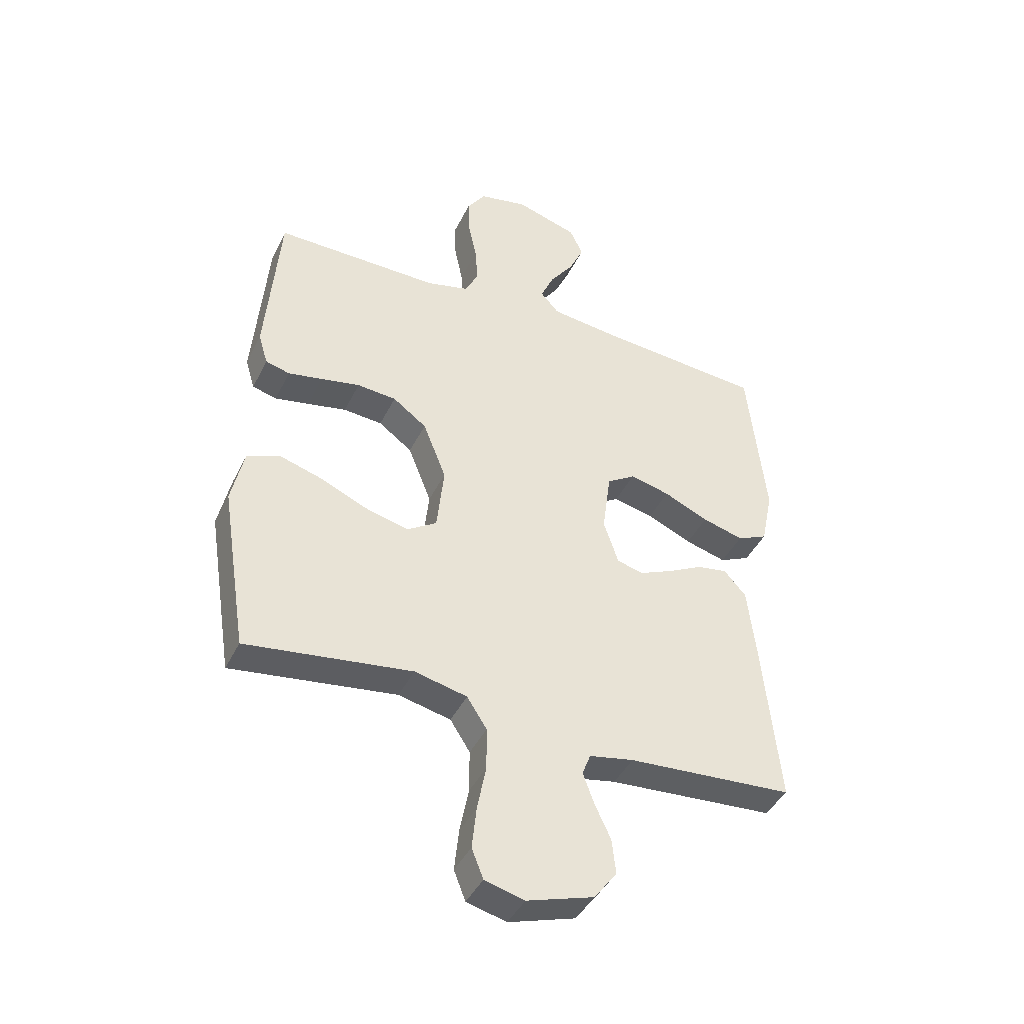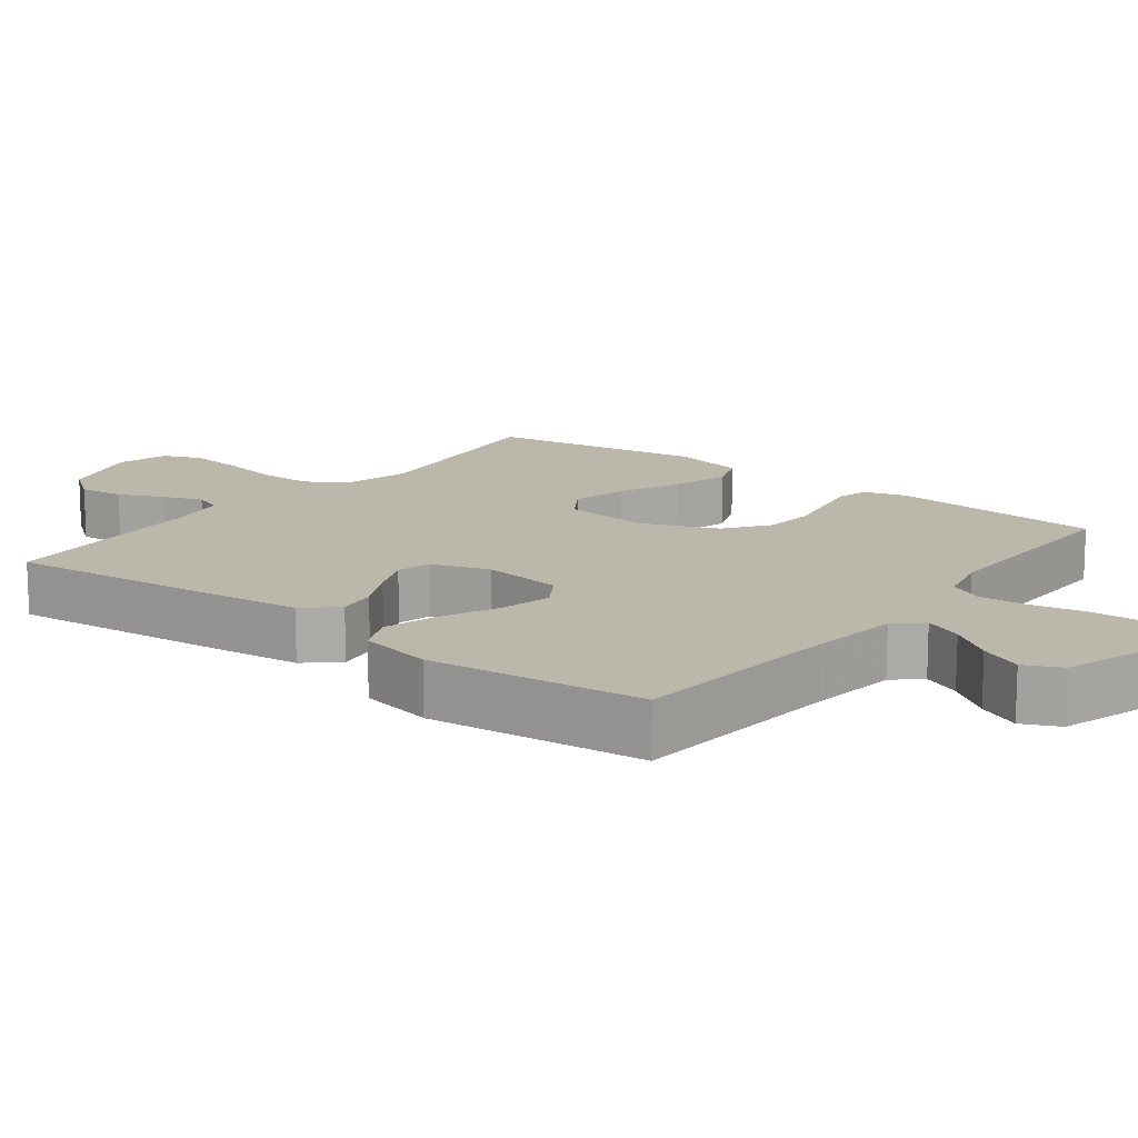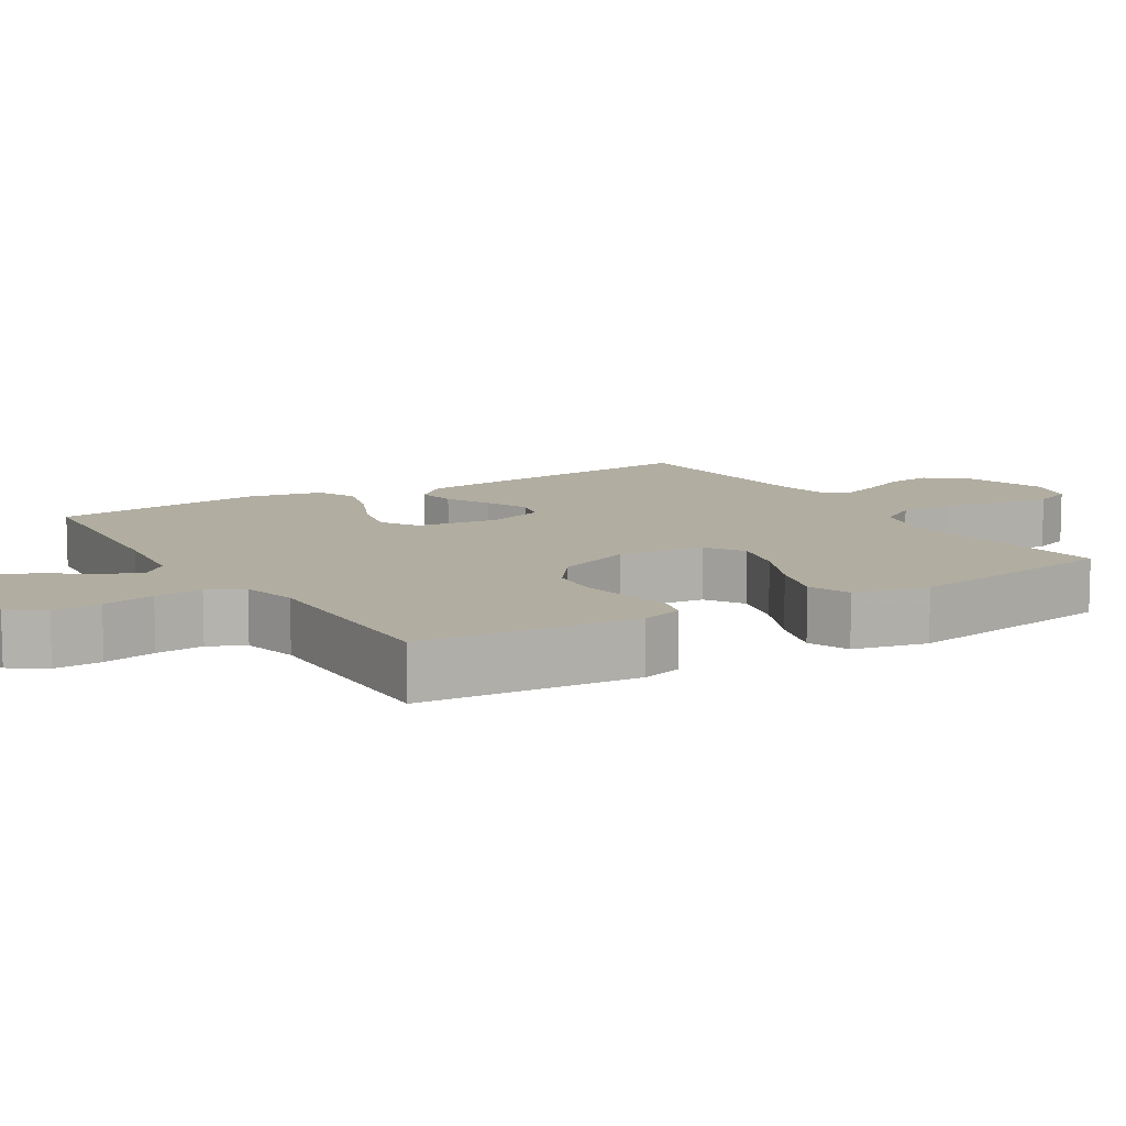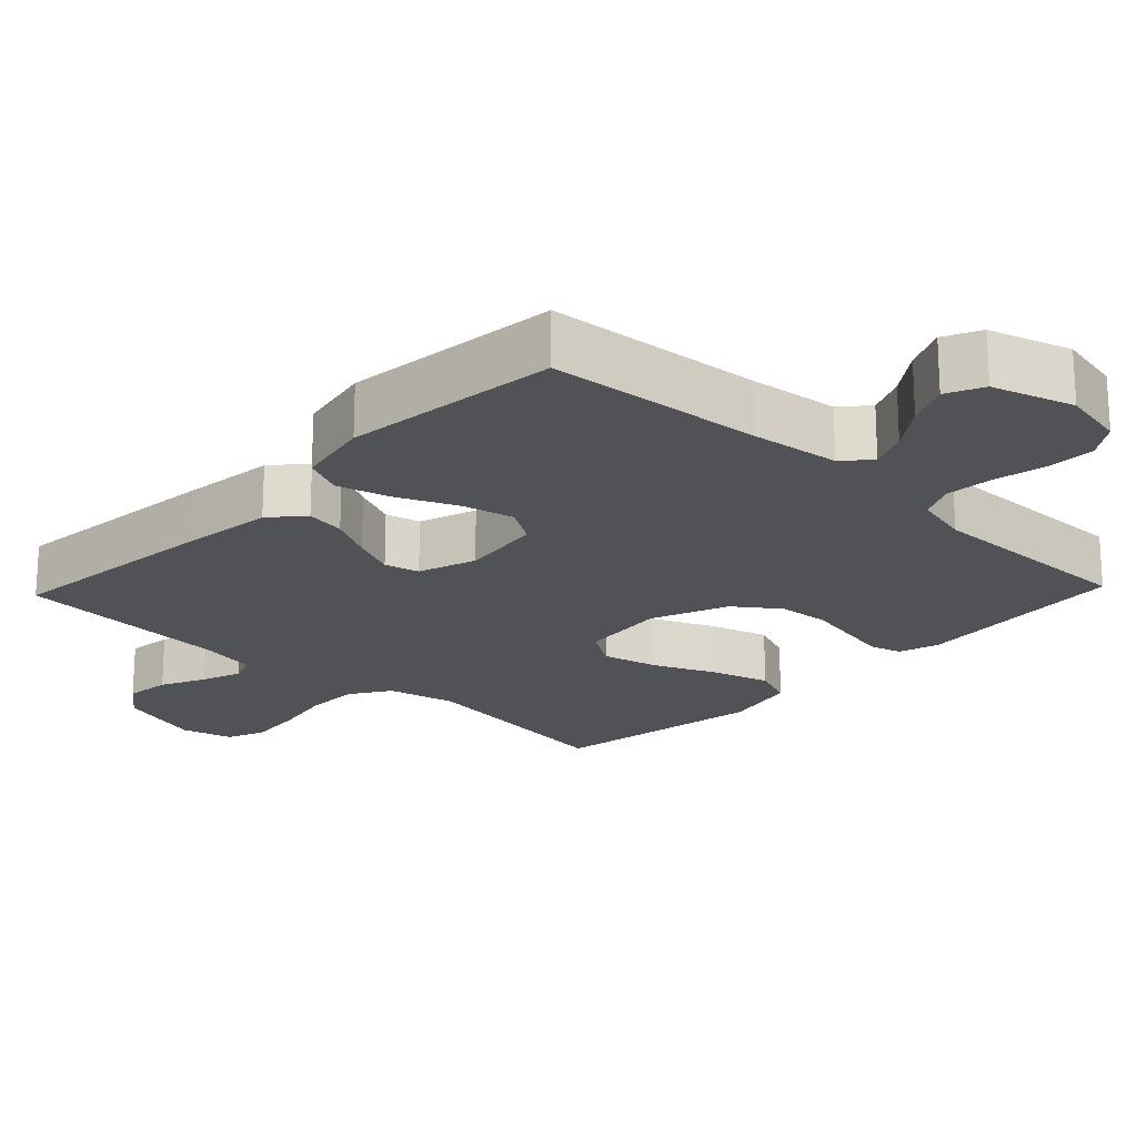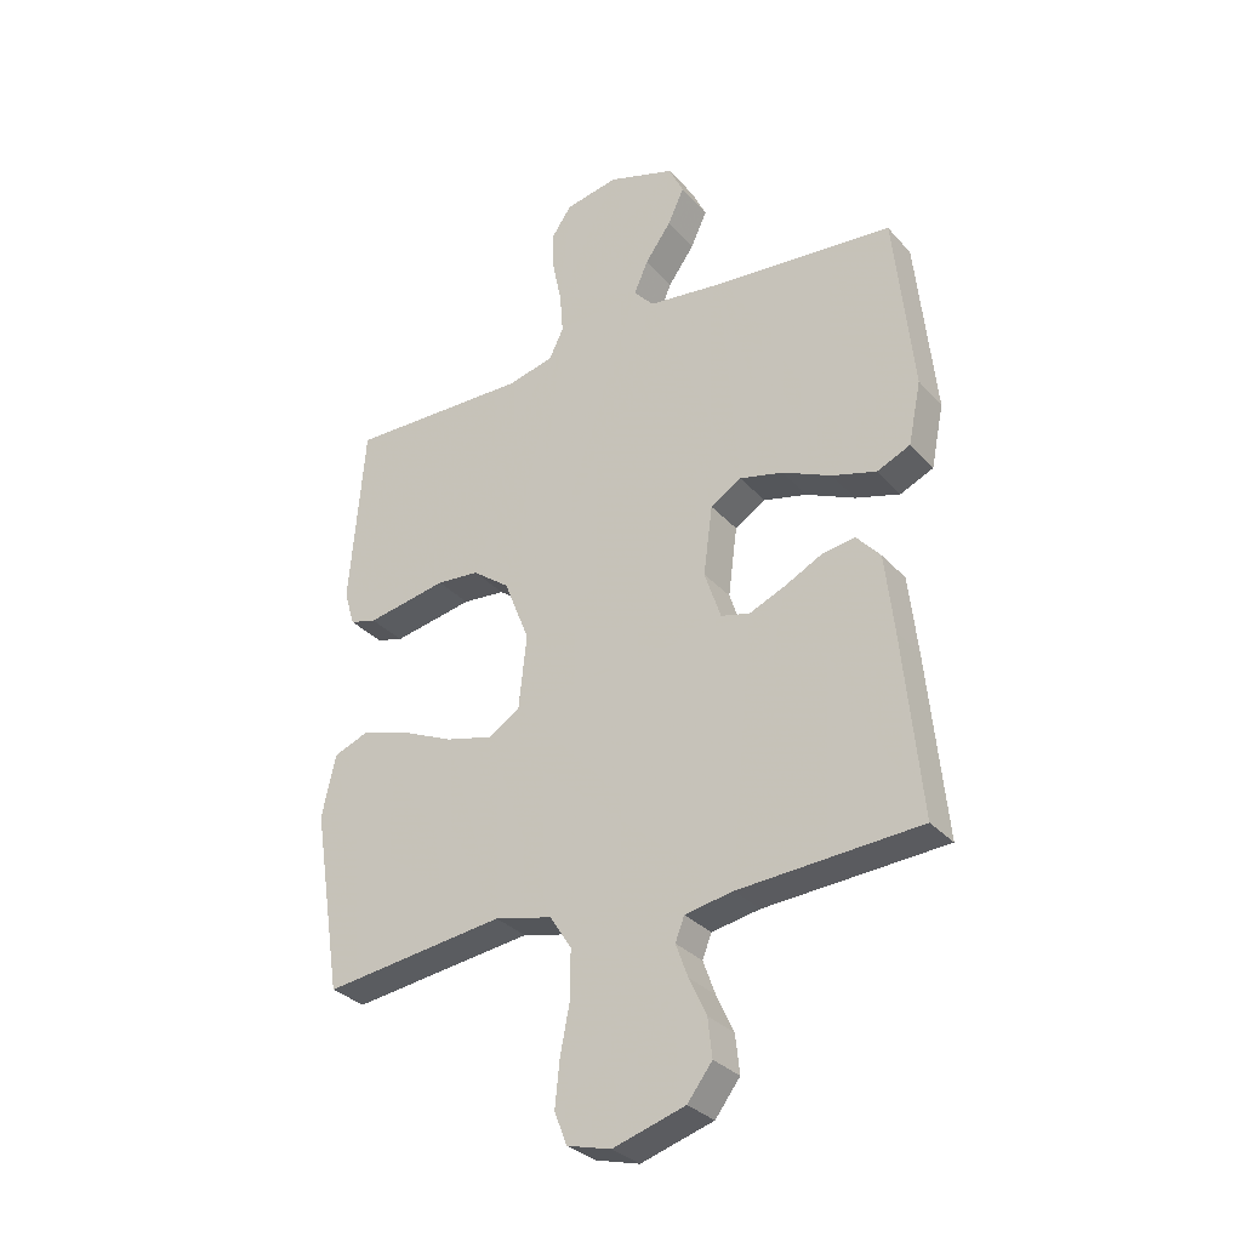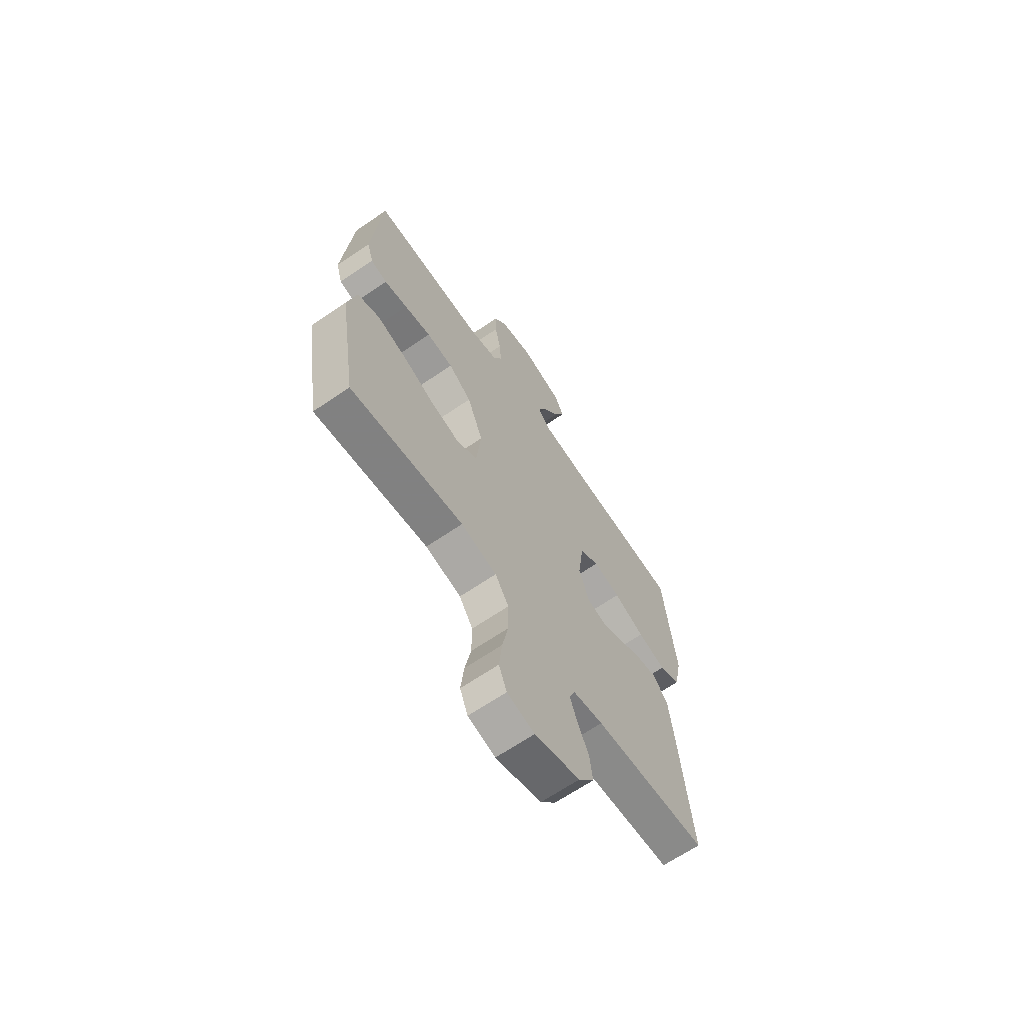
<metadata>
{"format":"obj","ext":"obj","renderer":"f3d","projection":"perspective","resolution":1024,"background":"white","views":[{"elev":-42.1,"azim":155.5,"up":"+Z"},{"elev":14.4,"azim":-52.4,"up":"+Y"},{"elev":10.3,"azim":58.5,"up":"+Y"},{"elev":-20.7,"azim":-43.6,"up":"+Y"},{"elev":-31.1,"azim":-146.3,"up":"+Z"},{"elev":-66.3,"azim":124.4,"up":"+Z"}]}
</metadata>
<code>
v -0.5 0.07 -0.5
v -0.47 0.07 -0.2
v -0.455 0.07 -0.07
v -0.415 0.07 -0.025
v -0.36 0.07 -0.034
v -0.298 0.07 -0.066
v -0.238 0.07 -0.092
v -0.19 0.07 -0.08
v -0.163 0.07 0
v -0.178 0.07 0.114
v -0.229 0.07 0.146
v -0.301 0.07 0.129
v -0.382 0.07 0.093
v -0.456 0.07 0.072
v -0.511 0.07 0.097
v -0.532 0.07 0.2
v -0.5 0.07 0.5
v -0.2 0.07 0.525
v -0.076 0.07 0.54
v -0.043 0.07 0.577
v -0.066 0.07 0.63
v -0.109 0.07 0.69
v -0.136 0.07 0.749
v -0.112 0.07 0.8
v 0 0.07 0.835
v 0.088 0.07 0.817
v 0.121 0.07 0.769
v 0.119 0.07 0.703
v 0.104 0.07 0.63
v 0.099 0.07 0.564
v 0.123 0.07 0.515
v 0.2 0.07 0.496
v 0.5 0.07 0.5
v 0.525 0.07 0.2
v 0.508 0.07 0.143
v 0.464 0.07 0.131
v 0.402 0.07 0.143
v 0.331 0.07 0.157
v 0.26 0.07 0.151
v 0.199 0.07 0.106
v 0.157 0.07 0
v 0.17 0.07 -0.121
v 0.223 0.07 -0.155
v 0.3 0.07 -0.136
v 0.386 0.07 -0.098
v 0.466 0.07 -0.074
v 0.524 0.07 -0.097
v 0.547 0.07 -0.2
v 0.5 0.07 -0.5
v 0.2 0.07 -0.46
v 0.105 0.07 -0.482
v 0.069 0.07 -0.538
v 0.069 0.07 -0.615
v 0.085 0.07 -0.697
v 0.093 0.07 -0.773
v 0.072 0.07 -0.826
v 0 0.07 -0.845
v -0.12 0.07 -0.808
v -0.161 0.07 -0.754
v -0.154 0.07 -0.691
v -0.125 0.07 -0.629
v -0.105 0.07 -0.574
v -0.12 0.07 -0.535
v -0.2 0.07 -0.52
v -0.5 0 -0.5
v -0.47 0 -0.2
v -0.455 0 -0.07
v -0.415 0 -0.025
v -0.36 0 -0.034
v -0.298 0 -0.066
v -0.238 0 -0.092
v -0.19 0 -0.08
v -0.163 0 0
v -0.178 0 0.114
v -0.229 0 0.146
v -0.301 0 0.129
v -0.382 0 0.093
v -0.456 0 0.072
v -0.511 0 0.097
v -0.532 0 0.2
v -0.5 0 0.5
v -0.2 0 0.525
v -0.076 0 0.54
v -0.043 0 0.577
v -0.066 0 0.63
v -0.109 0 0.69
v -0.136 0 0.749
v -0.112 0 0.8
v 0 0 0.835
v 0.088 0 0.817
v 0.121 0 0.769
v 0.119 0 0.703
v 0.104 0 0.63
v 0.099 0 0.564
v 0.123 0 0.515
v 0.2 0 0.496
v 0.5 0 0.5
v 0.525 0 0.2
v 0.508 0 0.143
v 0.464 0 0.131
v 0.402 0 0.143
v 0.331 0 0.157
v 0.26 0 0.151
v 0.199 0 0.106
v 0.157 0 0
v 0.17 0 -0.121
v 0.223 0 -0.155
v 0.3 0 -0.136
v 0.386 0 -0.098
v 0.466 0 -0.074
v 0.524 0 -0.097
v 0.547 0 -0.2
v 0.5 0 -0.5
v 0.2 0 -0.46
v 0.105 0 -0.482
v 0.069 0 -0.538
v 0.069 0 -0.615
v 0.085 0 -0.697
v 0.093 0 -0.773
v 0.072 0 -0.826
v 0 0 -0.845
v -0.12 0 -0.808
v -0.161 0 -0.754
v -0.154 0 -0.691
v -0.125 0 -0.629
v -0.105 0 -0.574
v -0.12 0 -0.535
v -0.2 0 -0.52
f 59 60 61
f 58 59 61
f 57 58 61
f 56 57 61
f 55 56 61
f 54 55 61
f 53 54 61
f 52 53 61 62
f 51 52 62 63
f 48 49 50
f 47 48 50
f 46 47 50
f 45 46 50
f 44 45 50
f 43 44 50 51
f 51 63 64
f 43 51 64
f 42 43 64
f 36 37 38
f 35 36 38
f 34 35 38
f 33 34 38
f 32 33 38
f 31 32 38 39
f 30 31 39 40
f 27 28 29
f 26 27 29
f 25 26 29
f 24 25 29
f 23 24 29
f 22 23 29
f 21 22 29
f 20 21 29 30
f 30 40 41
f 20 30 41
f 19 20 41
f 16 17 18
f 15 16 18
f 14 15 18
f 13 14 18
f 12 13 18
f 11 12 18 19
f 4 5 6
f 3 4 6
f 2 3 6
f 1 2 6
f 64 1 6
f 64 6 7
f 42 64 7 8
f 41 42 8 9
f 10 11 19 41
f 9 10 41
f 125 124 123
f 125 123 122
f 125 122 121
f 125 121 120
f 125 120 119
f 125 119 118
f 125 118 117
f 126 125 117 116
f 127 126 116 115
f 114 113 112
f 114 112 111
f 114 111 110
f 114 110 109
f 114 109 108
f 115 114 108 107
f 128 127 115
f 128 115 107
f 128 107 106
f 102 101 100
f 102 100 99
f 102 99 98
f 102 98 97
f 102 97 96
f 103 102 96 95
f 104 103 95 94
f 93 92 91
f 93 91 90
f 93 90 89
f 93 89 88
f 93 88 87
f 93 87 86
f 93 86 85
f 94 93 85 84
f 105 104 94
f 105 94 84
f 105 84 83
f 82 81 80
f 82 80 79
f 82 79 78
f 82 78 77
f 82 77 76
f 83 82 76 75
f 70 69 68
f 70 68 67
f 70 67 66
f 70 66 65
f 70 65 128
f 71 70 128
f 72 71 128 106
f 73 72 106 105
f 105 83 75 74
f 105 74 73
f 1 65 66 2
f 2 66 67 3
f 3 67 68 4
f 4 68 69 5
f 5 69 70 6
f 6 70 71 7
f 7 71 72 8
f 8 72 73 9
f 9 73 74 10
f 10 74 75 11
f 11 75 76 12
f 12 76 77 13
f 13 77 78 14
f 14 78 79 15
f 15 79 80 16
f 16 80 81 17
f 17 81 82 18
f 18 82 83 19
f 19 83 84 20
f 20 84 85 21
f 21 85 86 22
f 22 86 87 23
f 23 87 88 24
f 24 88 89 25
f 25 89 90 26
f 26 90 91 27
f 27 91 92 28
f 28 92 93 29
f 29 93 94 30
f 30 94 95 31
f 31 95 96 32
f 32 96 97 33
f 33 97 98 34
f 34 98 99 35
f 35 99 100 36
f 36 100 101 37
f 37 101 102 38
f 38 102 103 39
f 39 103 104 40
f 40 104 105 41
f 41 105 106 42
f 42 106 107 43
f 43 107 108 44
f 44 108 109 45
f 45 109 110 46
f 46 110 111 47
f 47 111 112 48
f 48 112 113 49
f 49 113 114 50
f 50 114 115 51
f 51 115 116 52
f 52 116 117 53
f 53 117 118 54
f 54 118 119 55
f 55 119 120 56
f 56 120 121 57
f 57 121 122 58
f 58 122 123 59
f 59 123 124 60
f 60 124 125 61
f 61 125 126 62
f 62 126 127 63
f 63 127 128 64
f 64 128 65 1

</code>
